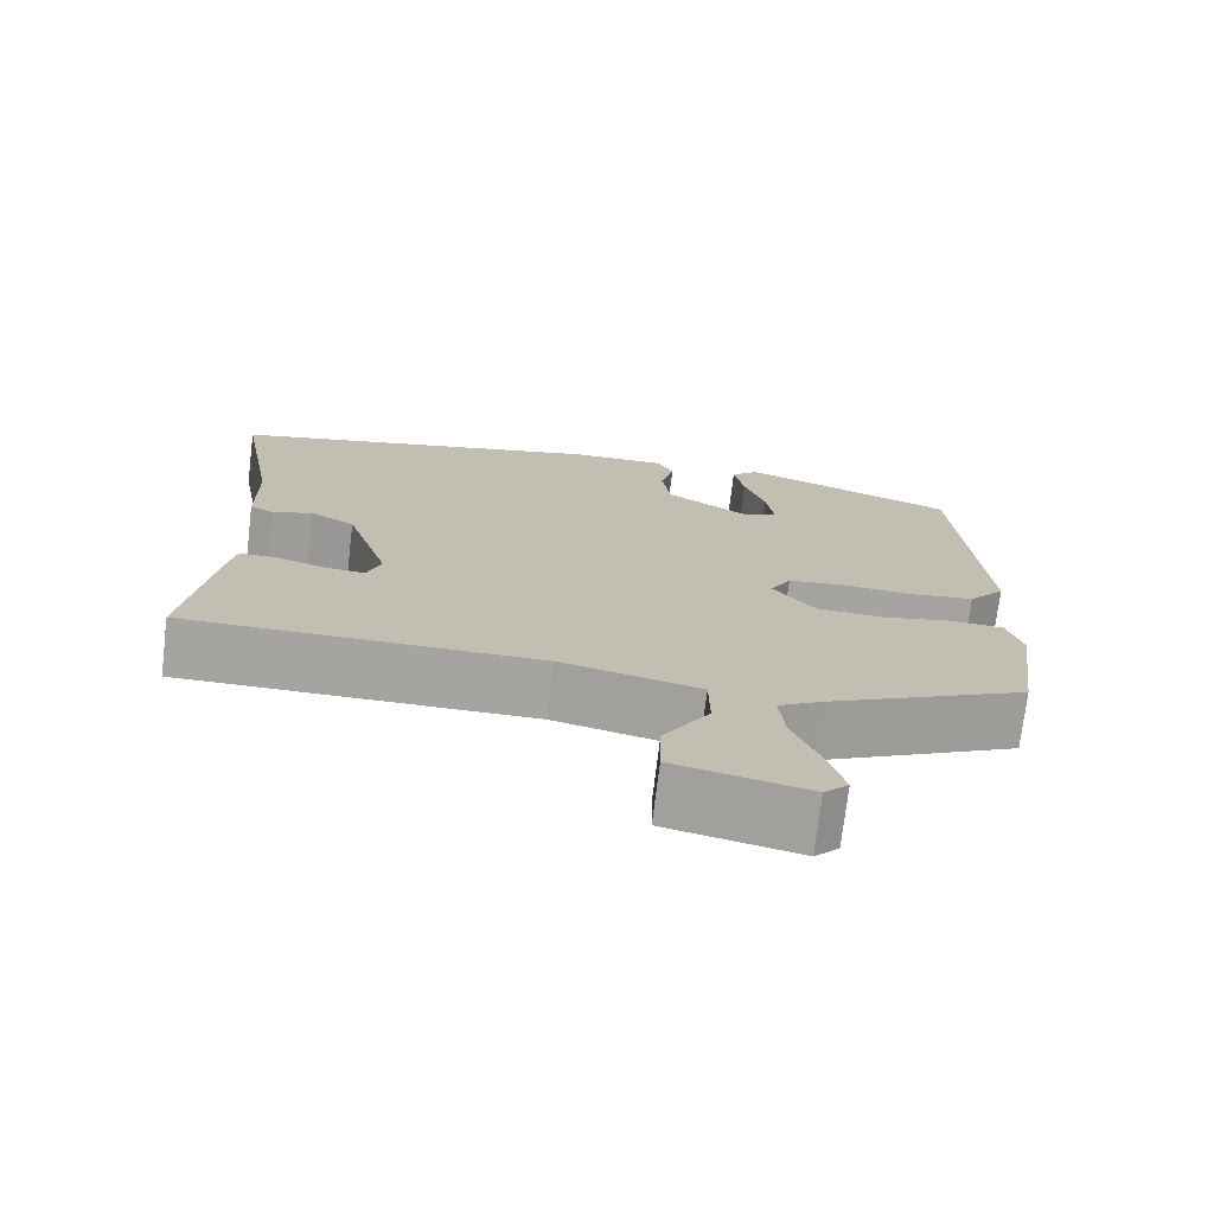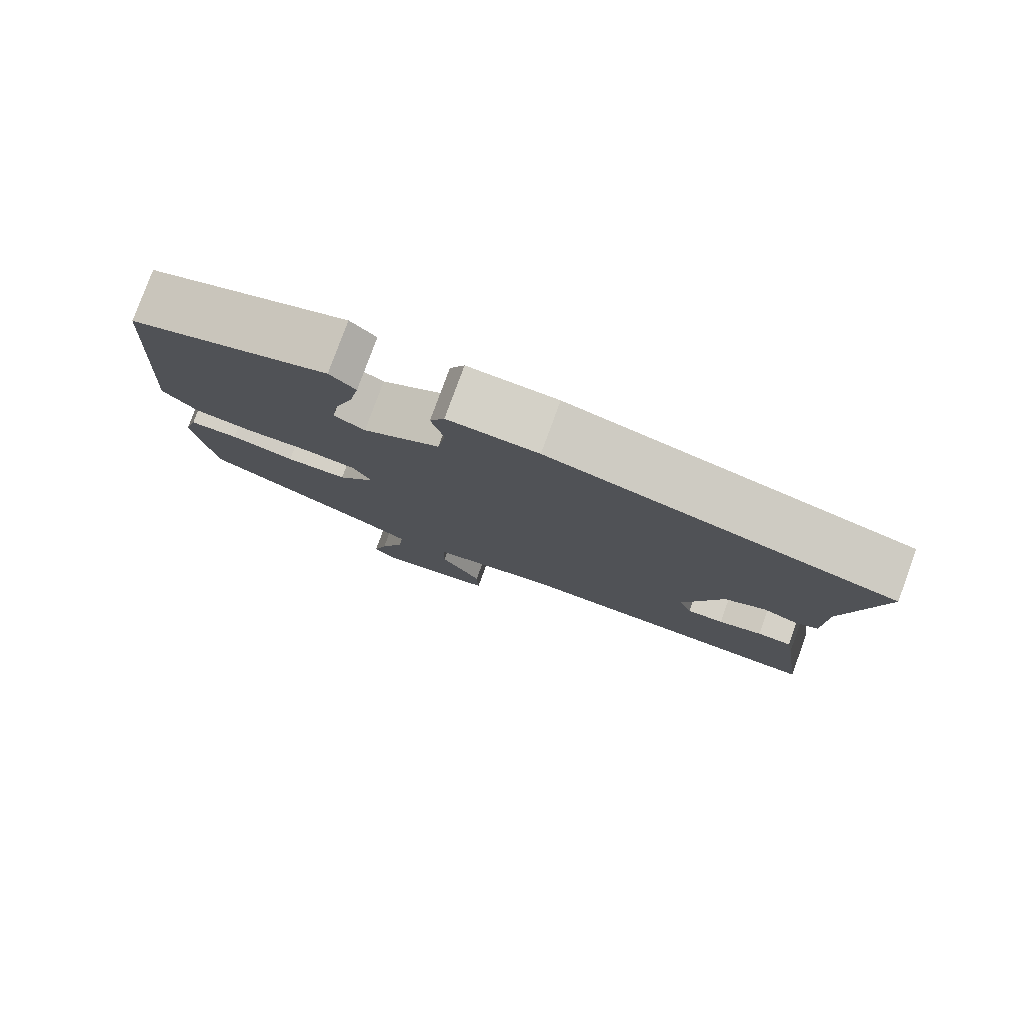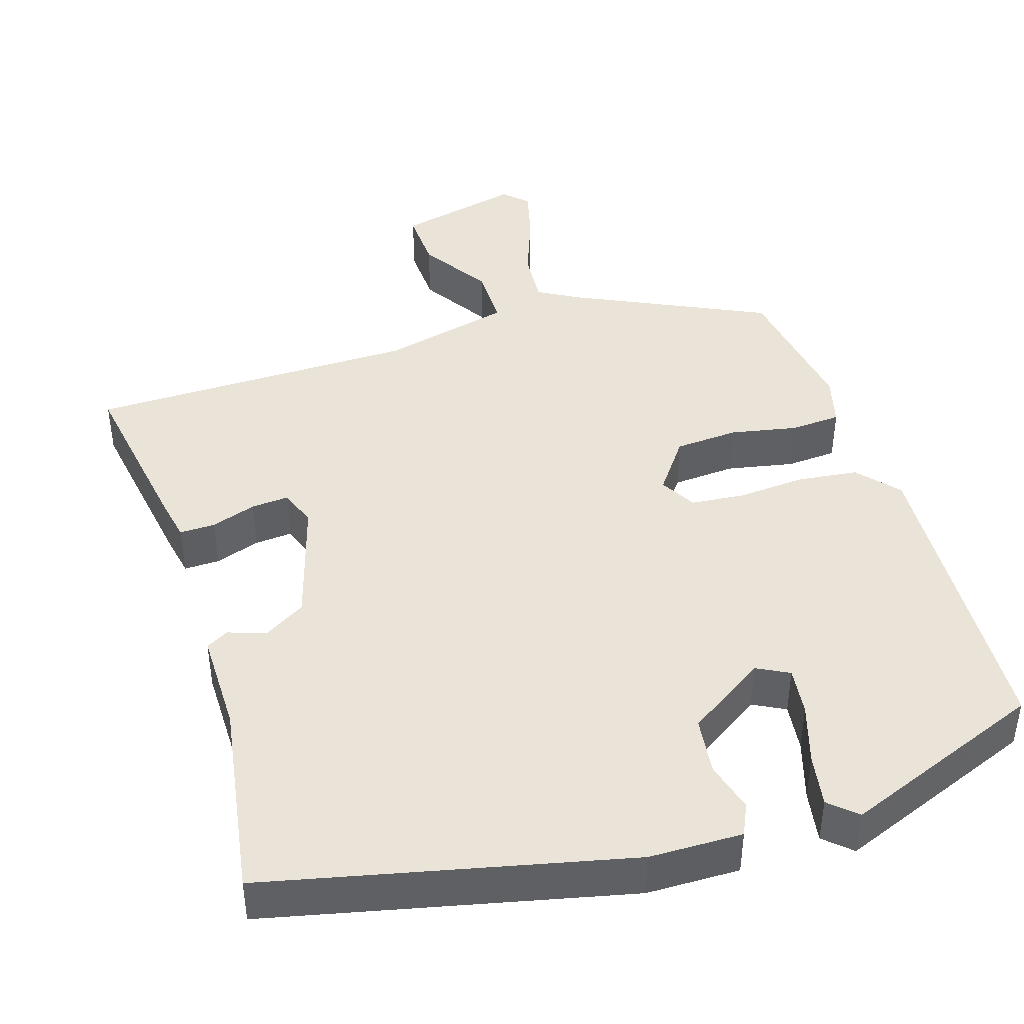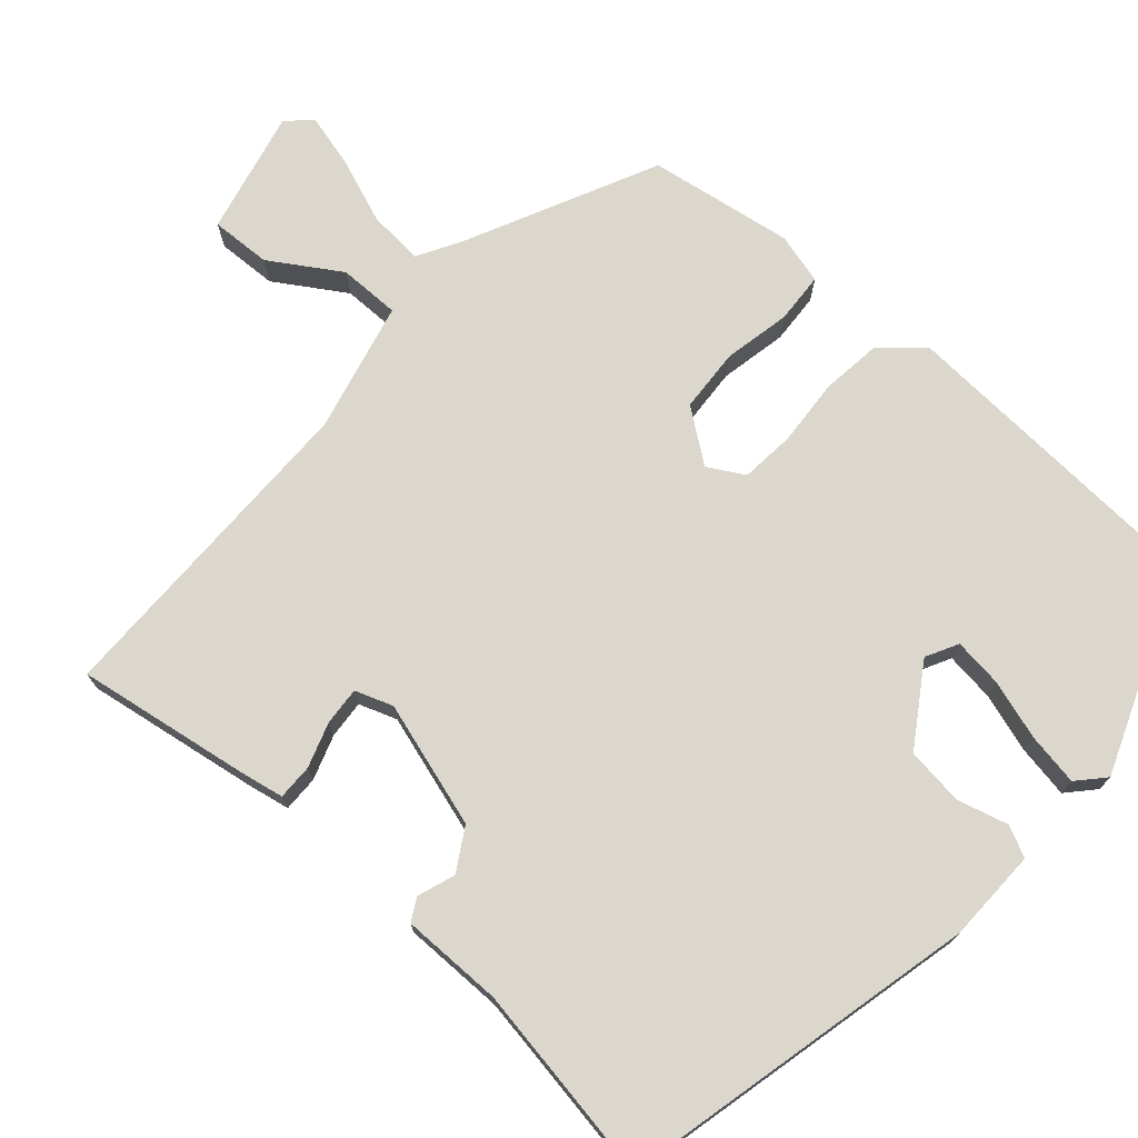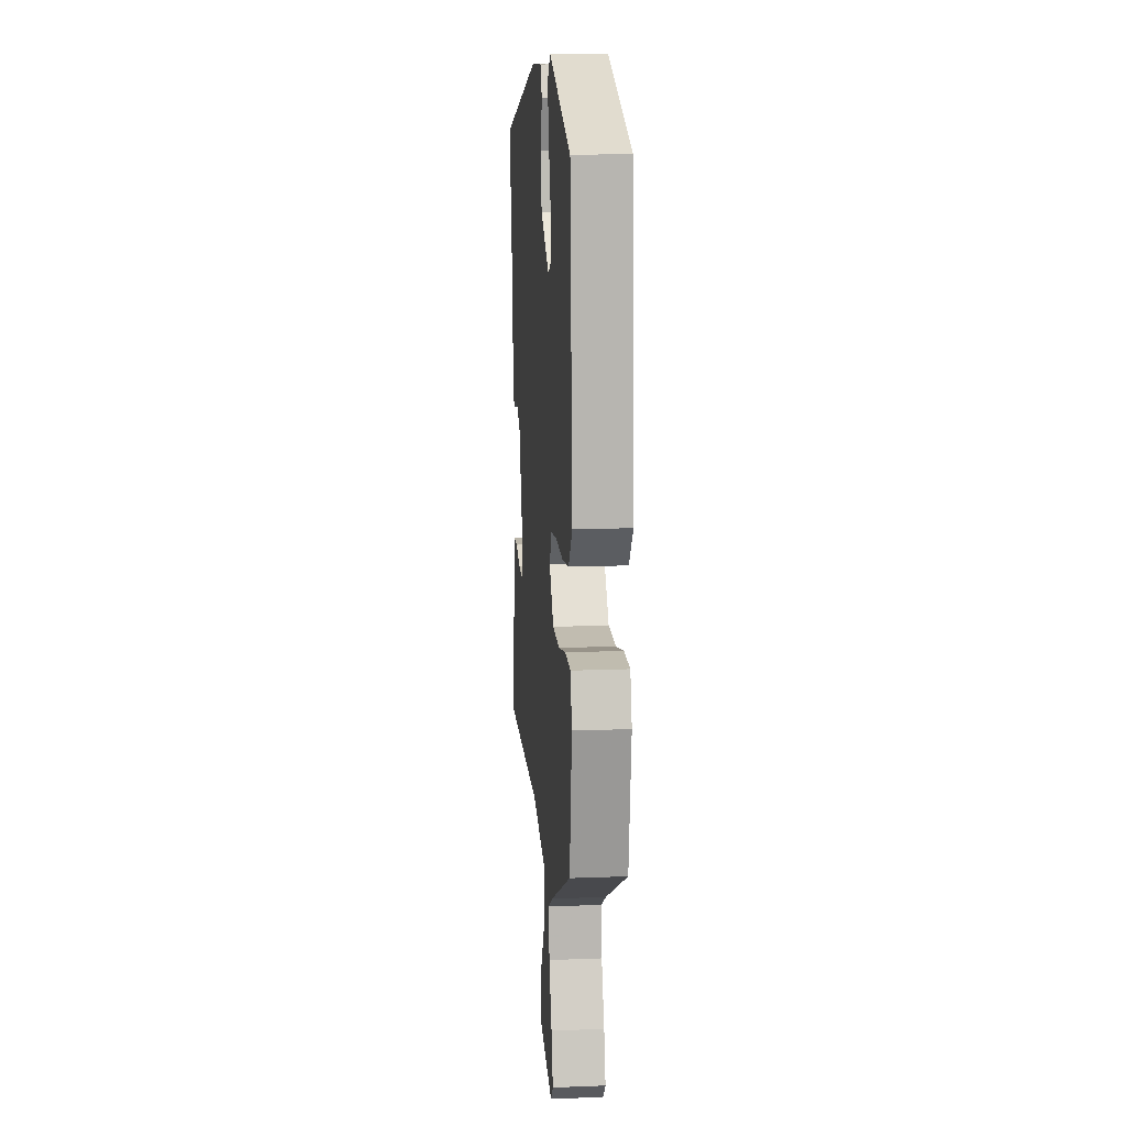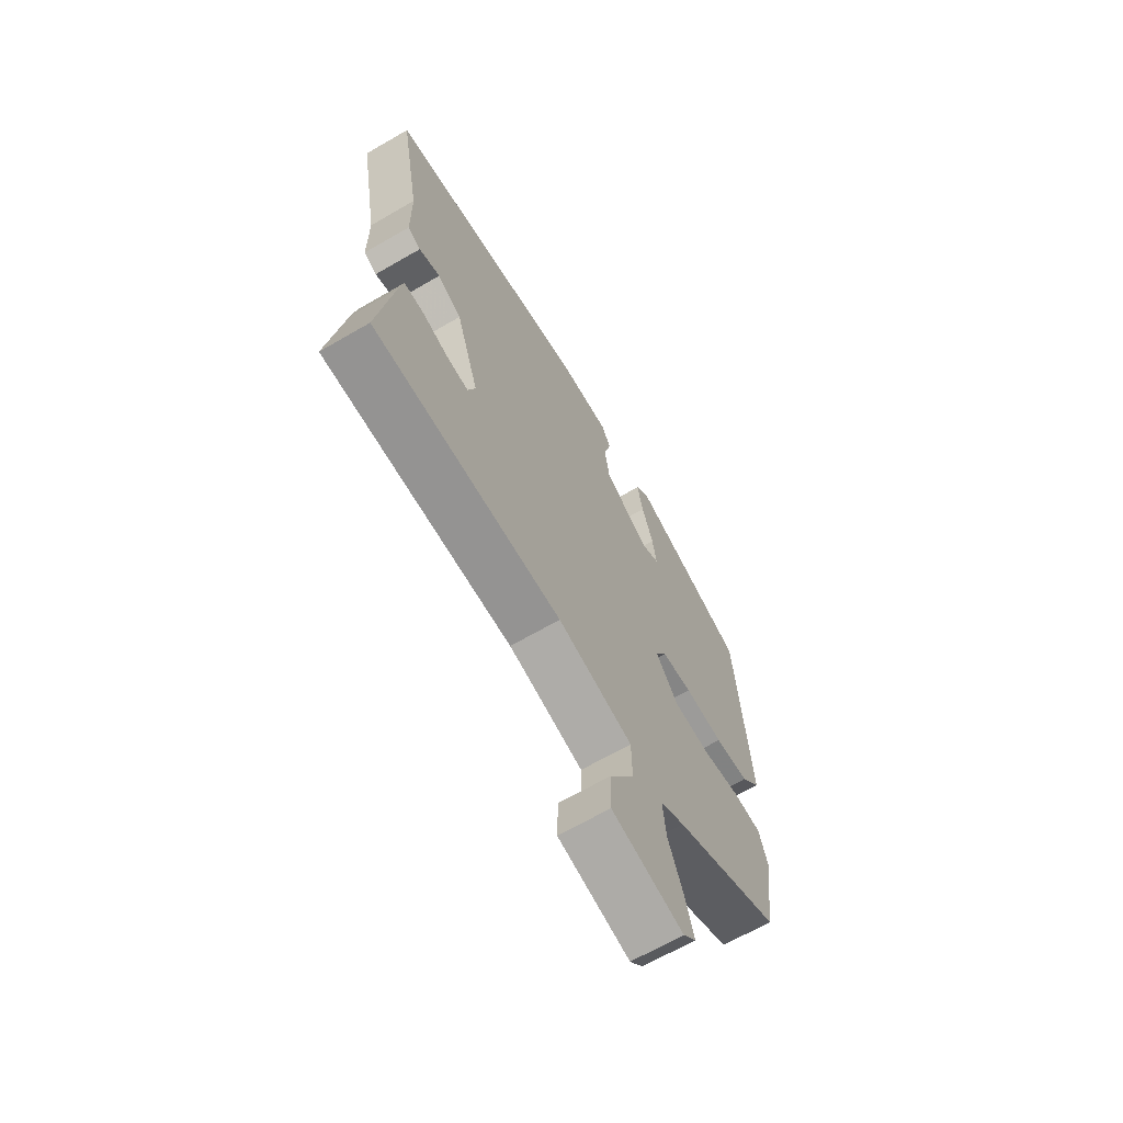
<metadata>
{"format":"obj","ext":"obj","renderer":"f3d","projection":"perspective","resolution":1024,"background":"white","views":[{"elev":-73.4,"azim":-6.9,"up":"+Z"},{"elev":79.7,"azim":-159.9,"up":"+Z"},{"elev":43.1,"azim":-18.5,"up":"+Y"},{"elev":73.1,"azim":-49.4,"up":"+Y"},{"elev":13.7,"azim":85.0,"up":"+Z"},{"elev":-67.1,"azim":-59.9,"up":"+Z"}]}
</metadata>
<code>
v 0.495 0.07 -0.406
v 0.245 0.07 -0.53
v 0.189 0.07 -0.563
v 0.196 0.07 -0.636
v 0.23 0.07 -0.722
v 0.25 0.07 -0.794
v 0.22 0.07 -0.825
v 0.055 0.07 -0.789
v 0.057 0.07 -0.709
v 0.114 0.07 -0.616
v 0.113 0.07 -0.535
v -0.06 0.07 -0.496
v -0.496 0.07 -0.499
v -0.463 0.07 -0.268
v -0.453 0.07 -0.211
v -0.406 0.07 -0.211
v -0.346 0.07 -0.23
v -0.296 0.07 -0.233
v -0.279 0.07 -0.183
v -0.332 0.07 -0.018
v -0.388 0.07 0.014
v -0.437 0.07 -0.004
v -0.467 0.07 0.012
v -0.469 0.07 0.146
v -0.516 0.07 0.406
v -0.045 0.07 0.522
v 0.078 0.07 0.526
v 0.098 0.07 0.485
v 0.081 0.07 0.418
v 0.092 0.07 0.342
v 0.197 0.07 0.276
v 0.239 0.07 0.299
v 0.23 0.07 0.363
v 0.204 0.07 0.442
v 0.191 0.07 0.511
v 0.226 0.07 0.544
v 0.495 0.07 0.444
v 0.525 0.07 0.026
v 0.479 0.07 -0.029
v 0.399 0.07 -0.04
v 0.309 0.07 -0.035
v 0.238 0.07 -0.043
v 0.212 0.07 -0.091
v 0.264 0.07 -0.159
v 0.348 0.07 -0.163
v 0.436 0.07 -0.144
v 0.503 0.07 -0.147
v 0.522 0.07 -0.214
v 0.495 0 -0.406
v 0.245 0 -0.53
v 0.189 0 -0.563
v 0.196 0 -0.636
v 0.23 0 -0.722
v 0.25 0 -0.794
v 0.22 0 -0.825
v 0.055 0 -0.789
v 0.057 0 -0.709
v 0.114 0 -0.616
v 0.113 0 -0.535
v -0.06 0 -0.496
v -0.496 0 -0.499
v -0.463 0 -0.268
v -0.453 0 -0.211
v -0.406 0 -0.211
v -0.346 0 -0.23
v -0.296 0 -0.233
v -0.279 0 -0.183
v -0.332 0 -0.018
v -0.388 0 0.014
v -0.437 0 -0.004
v -0.467 0 0.012
v -0.469 0 0.146
v -0.516 0 0.406
v -0.045 0 0.522
v 0.078 0 0.526
v 0.098 0 0.485
v 0.081 0 0.418
v 0.092 0 0.342
v 0.197 0 0.276
v 0.239 0 0.299
v 0.23 0 0.363
v 0.204 0 0.442
v 0.191 0 0.511
v 0.226 0 0.544
v 0.495 0 0.444
v 0.525 0 0.026
v 0.479 0 -0.029
v 0.399 0 -0.04
v 0.309 0 -0.035
v 0.238 0 -0.043
v 0.212 0 -0.091
v 0.264 0 -0.159
v 0.348 0 -0.163
v 0.436 0 -0.144
v 0.503 0 -0.147
v 0.522 0 -0.214
f 48 1 2
f 47 48 2
f 46 47 2
f 45 46 2
f 44 45 2 3
f 43 44 3
f 39 40 41
f 38 39 41
f 37 38 41
f 36 37 41
f 33 34 35 36
f 32 33 36 41
f 31 32 41 42
f 27 28 29
f 26 27 29
f 25 26 29
f 24 25 29
f 24 29 30
f 23 24 30
f 22 23 30
f 21 22 30
f 31 42 43
f 30 31 43
f 21 30 43
f 20 21 43
f 15 16 17
f 14 15 17
f 13 14 17
f 12 13 17
f 11 12 17 18
f 8 9 10
f 7 8 10
f 6 7 10
f 5 6 10
f 4 5 10
f 3 4 10 11
f 43 3 11
f 20 43 11
f 19 20 11
f 11 18 19
f 50 49 96
f 50 96 95
f 50 95 94
f 50 94 93
f 51 50 93 92
f 51 92 91
f 89 88 87
f 89 87 86
f 89 86 85
f 89 85 84
f 84 83 82 81
f 89 84 81 80
f 90 89 80 79
f 77 76 75
f 77 75 74
f 77 74 73
f 77 73 72
f 78 77 72
f 78 72 71
f 78 71 70
f 78 70 69
f 91 90 79
f 91 79 78
f 91 78 69
f 91 69 68
f 65 64 63
f 65 63 62
f 65 62 61
f 65 61 60
f 66 65 60 59
f 58 57 56
f 58 56 55
f 58 55 54
f 58 54 53
f 58 53 52
f 59 58 52 51
f 59 51 91
f 59 91 68
f 59 68 67
f 67 66 59
f 1 49 50 2
f 2 50 51 3
f 3 51 52 4
f 4 52 53 5
f 5 53 54 6
f 6 54 55 7
f 7 55 56 8
f 8 56 57 9
f 9 57 58 10
f 10 58 59 11
f 11 59 60 12
f 12 60 61 13
f 13 61 62 14
f 14 62 63 15
f 15 63 64 16
f 16 64 65 17
f 17 65 66 18
f 18 66 67 19
f 19 67 68 20
f 20 68 69 21
f 21 69 70 22
f 22 70 71 23
f 23 71 72 24
f 24 72 73 25
f 25 73 74 26
f 26 74 75 27
f 27 75 76 28
f 28 76 77 29
f 29 77 78 30
f 30 78 79 31
f 31 79 80 32
f 32 80 81 33
f 33 81 82 34
f 34 82 83 35
f 35 83 84 36
f 36 84 85 37
f 37 85 86 38
f 38 86 87 39
f 39 87 88 40
f 40 88 89 41
f 41 89 90 42
f 42 90 91 43
f 43 91 92 44
f 44 92 93 45
f 45 93 94 46
f 46 94 95 47
f 47 95 96 48
f 48 96 49 1

</code>
